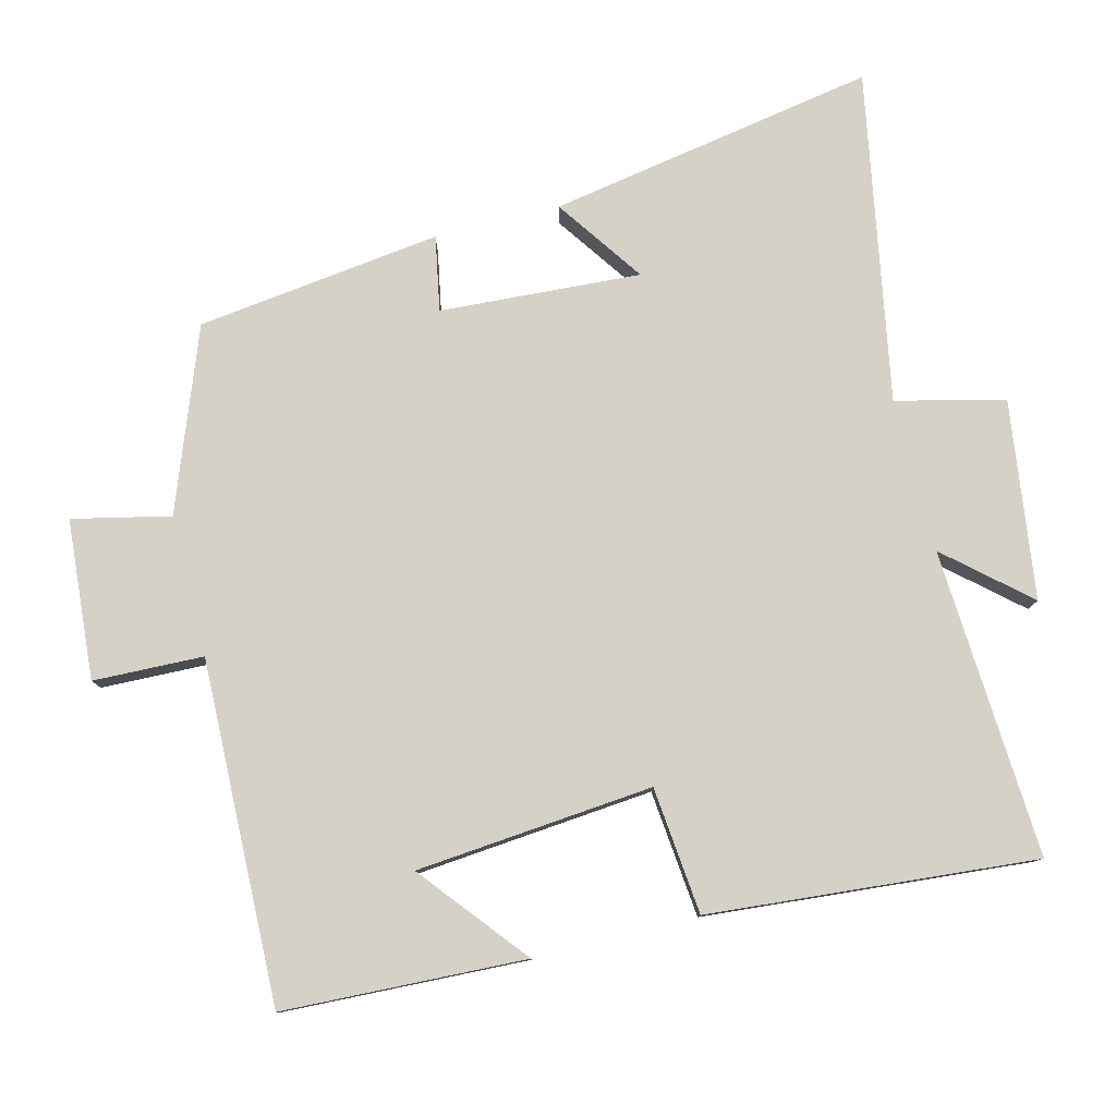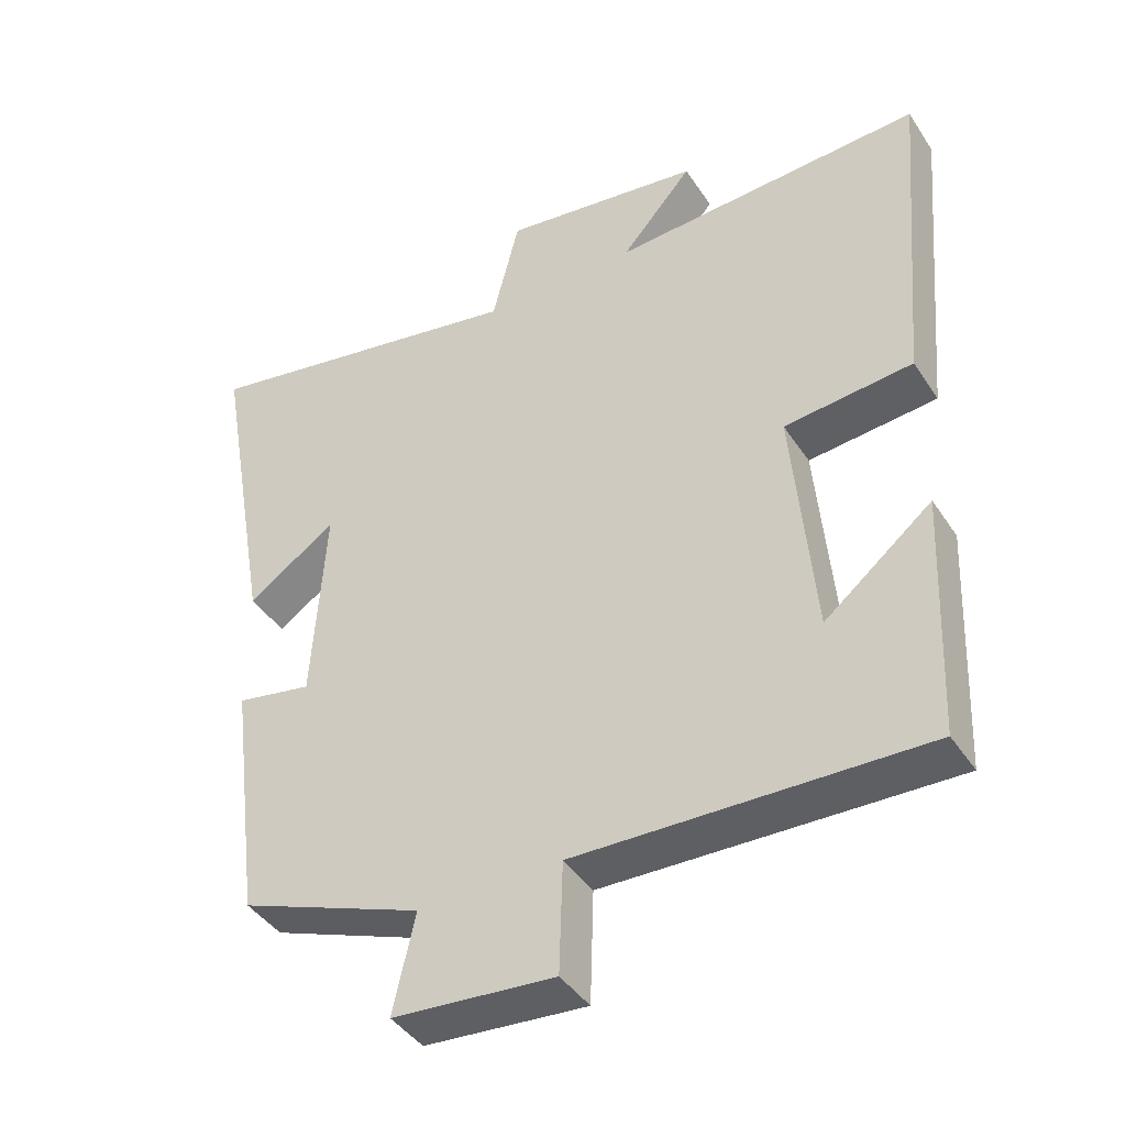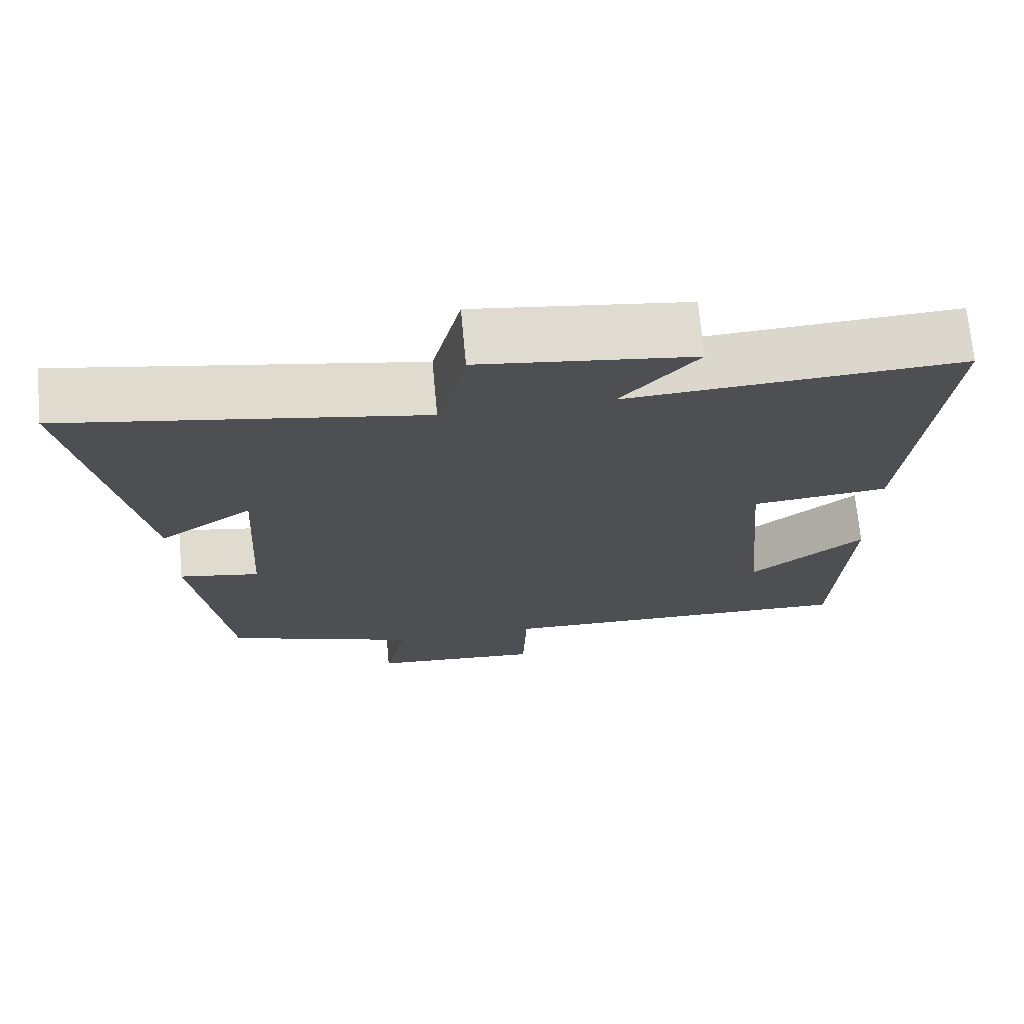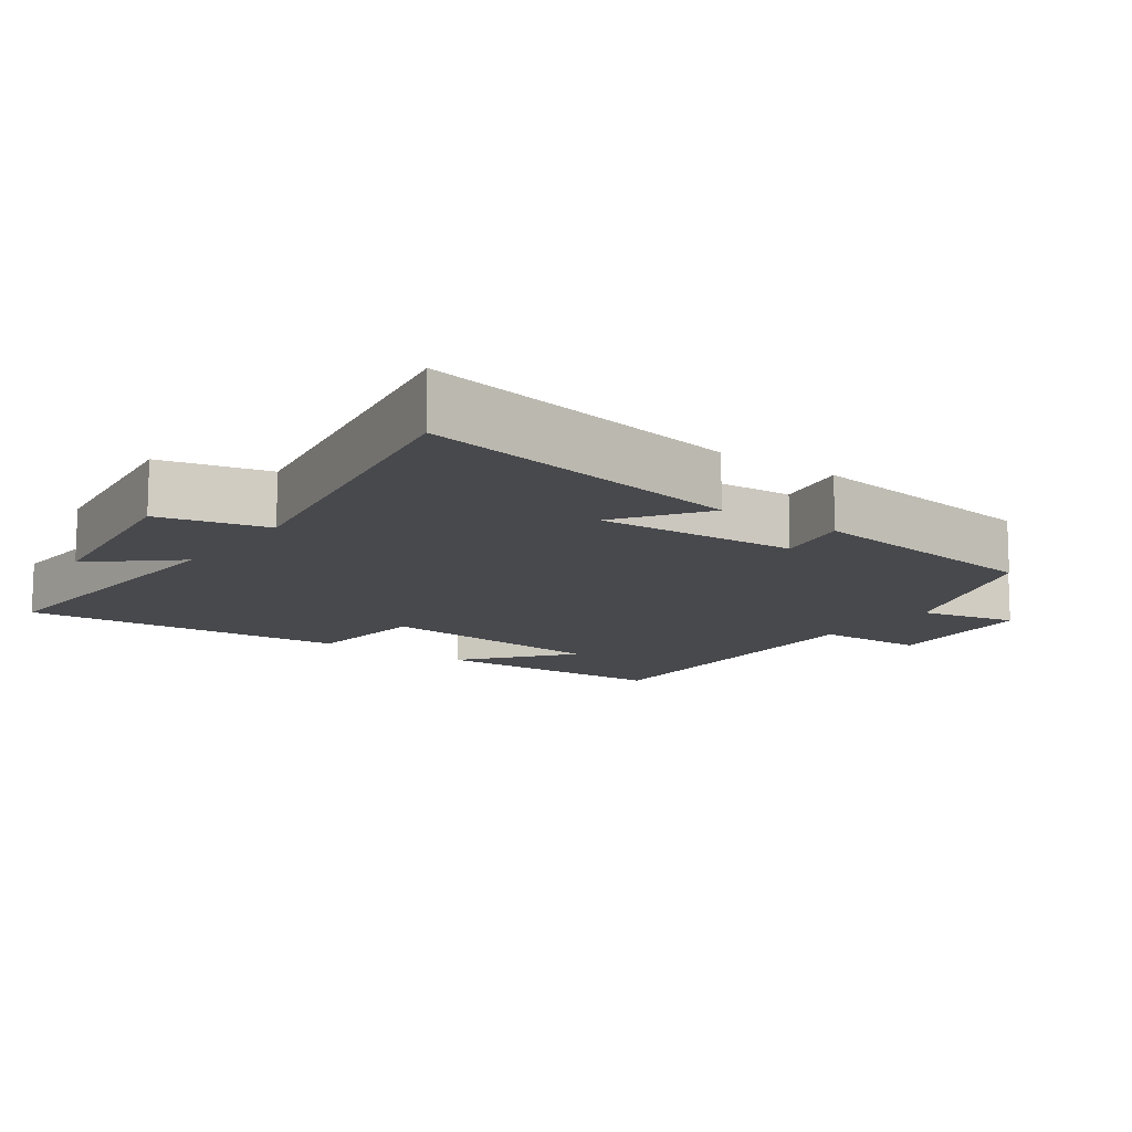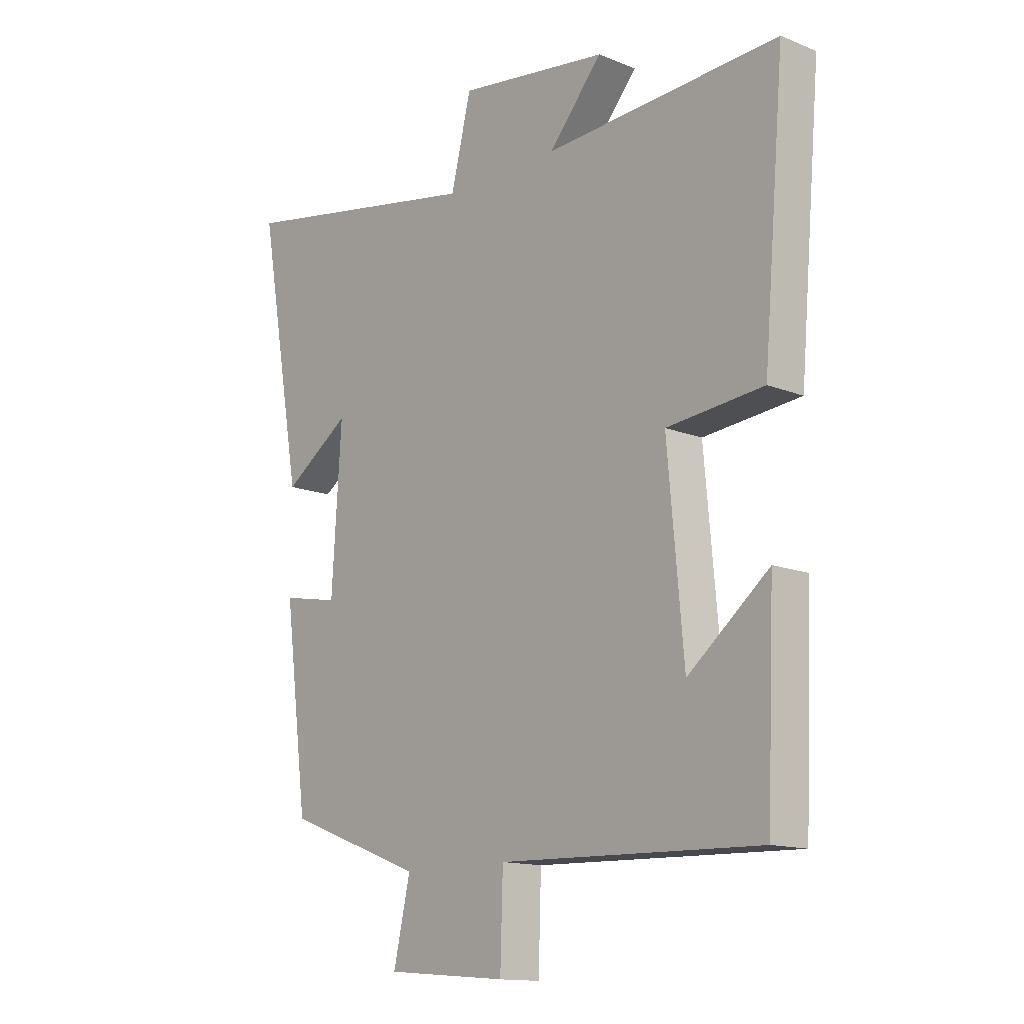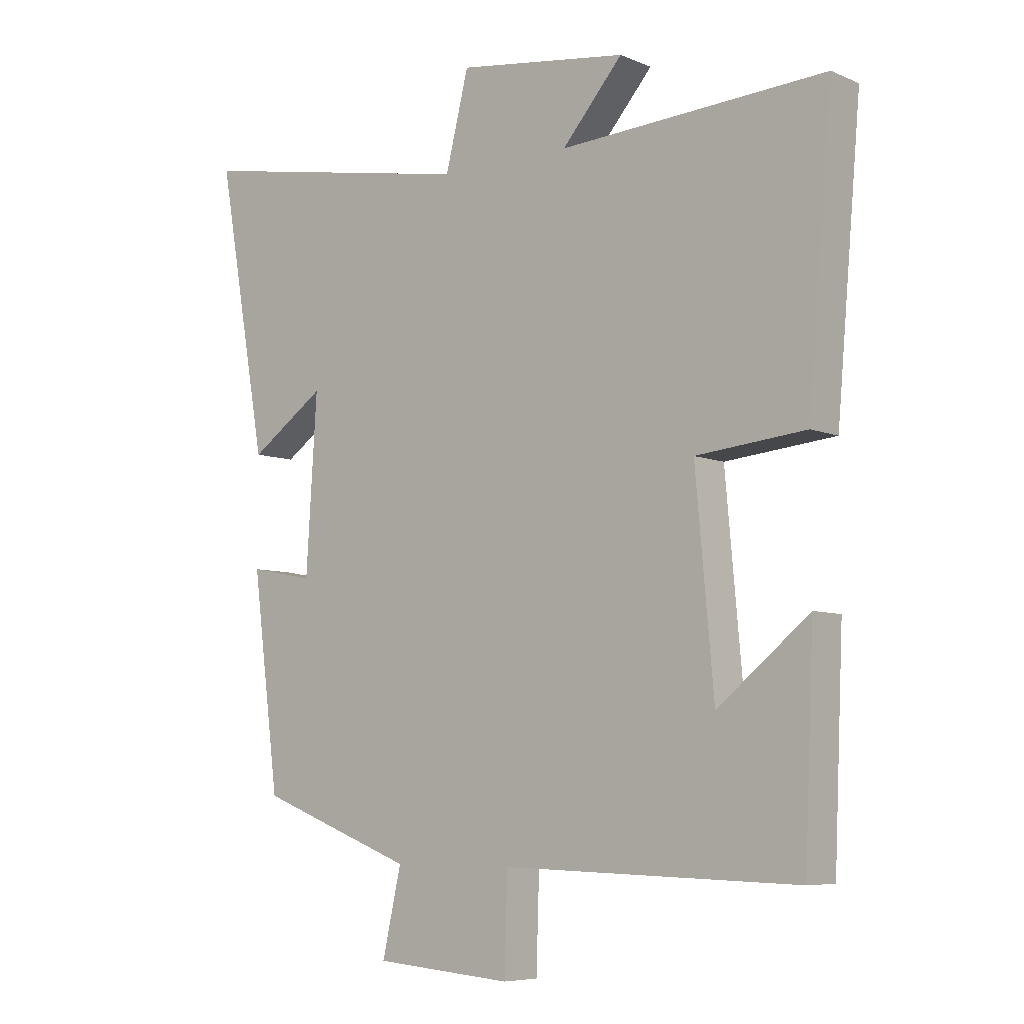
<metadata>
{"format":"obj","ext":"obj","renderer":"f3d","projection":"perspective","resolution":1024,"background":"white","views":[{"elev":79.3,"azim":-104.2,"up":"+Y"},{"elev":-42.1,"azim":-149.4,"up":"+Z"},{"elev":71.5,"azim":174.7,"up":"+Z"},{"elev":-12.5,"azim":54.0,"up":"+Y"},{"elev":-13.8,"azim":-131.8,"up":"+Z"},{"elev":-6.8,"azim":-140.5,"up":"+Z"}]}
</metadata>
<code>
v 0.581 0.07 0.585
v 0.5 0.07 0.121
v 0.376 0.07 0.207
v 0.394 0.07 -0.077
v 0.5 0.07 -0.057
v 0.456 0.07 -0.403
v 0.2 0.07 -0.5
v 0.231 0.07 -0.638
v 0.005 0.07 -0.656
v 0 0.07 -0.5
v -0.485 0.07 -0.513
v -0.5 0.07 -0.17
v -0.35 0.07 -0.292
v -0.32 0.07 0.044
v -0.5 0.07 0.062
v -0.54 0.07 0.525
v -0.103 0.07 0.5
v -0.203 0.07 0.615
v 0.077 0.07 0.653
v 0.115 0.07 0.5
v 0.581 0 0.585
v 0.5 0 0.121
v 0.376 0 0.207
v 0.394 0 -0.077
v 0.5 0 -0.057
v 0.456 0 -0.403
v 0.2 0 -0.5
v 0.231 0 -0.638
v 0.005 0 -0.656
v 0 0 -0.5
v -0.485 0 -0.513
v -0.5 0 -0.17
v -0.35 0 -0.292
v -0.32 0 0.044
v -0.5 0 0.062
v -0.54 0 0.525
v -0.103 0 0.5
v -0.203 0 0.615
v 0.077 0 0.653
v 0.115 0 0.5
f 17 18 19 20
f 14 15 16 17
f 13 14 17 20
f 11 12 13
f 10 11 13
f 10 13 20
f 7 8 9 10
f 6 7 10
f 5 6 10
f 4 5 10
f 3 4 10 20
f 1 2 3 20
f 40 39 38 37
f 37 36 35 34
f 40 37 34 33
f 33 32 31
f 33 31 30
f 40 33 30
f 30 29 28 27
f 30 27 26
f 30 26 25
f 30 25 24
f 40 30 24 23
f 40 23 22 21
f 1 21 22 2
f 2 22 23 3
f 3 23 24 4
f 4 24 25 5
f 5 25 26 6
f 6 26 27 7
f 7 27 28 8
f 8 28 29 9
f 9 29 30 10
f 10 30 31 11
f 11 31 32 12
f 12 32 33 13
f 13 33 34 14
f 14 34 35 15
f 15 35 36 16
f 16 36 37 17
f 17 37 38 18
f 18 38 39 19
f 19 39 40 20
f 20 40 21 1

</code>
